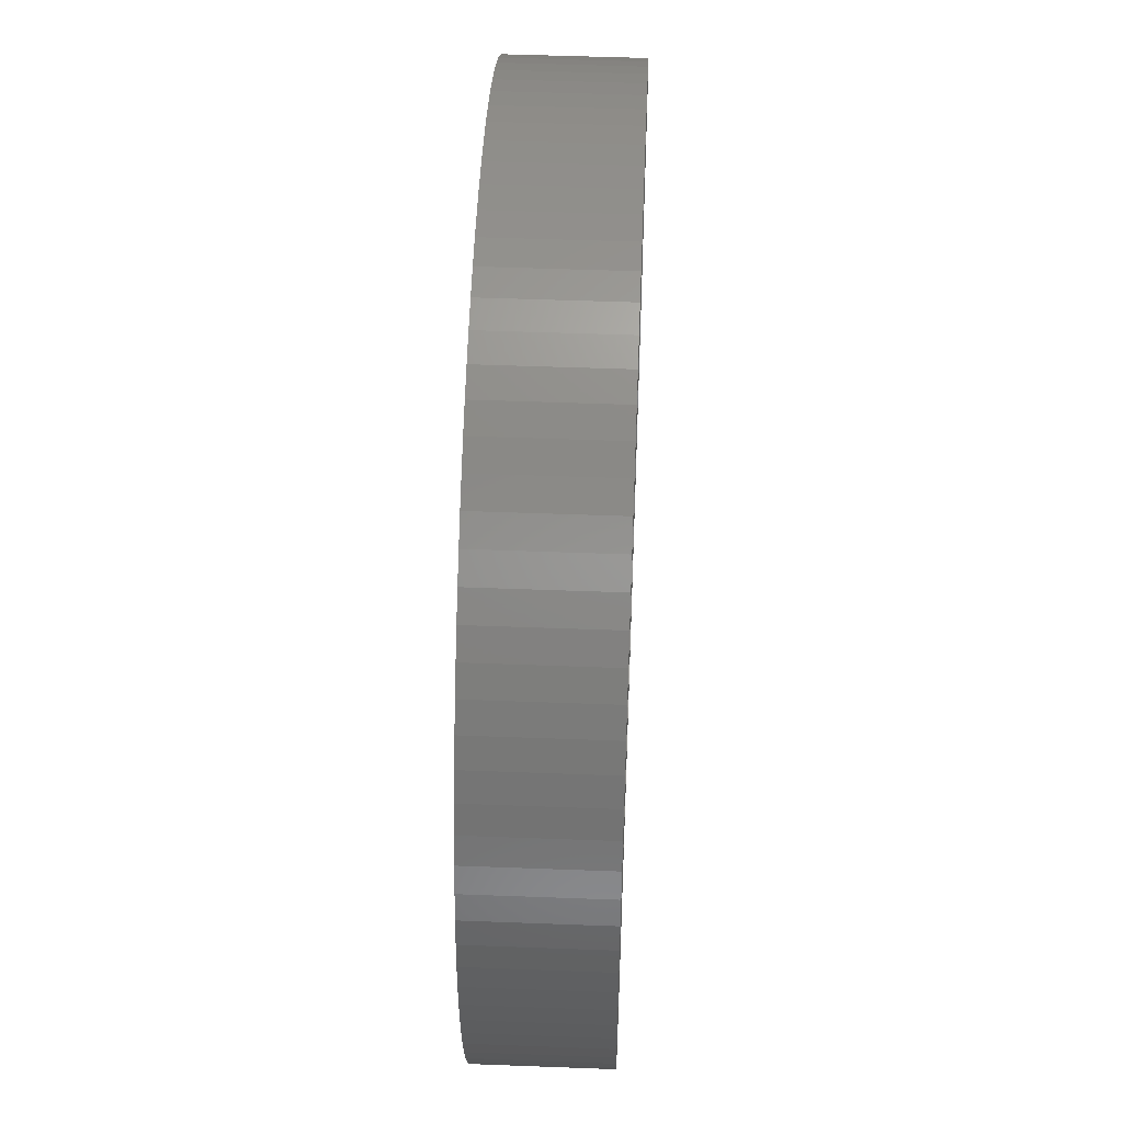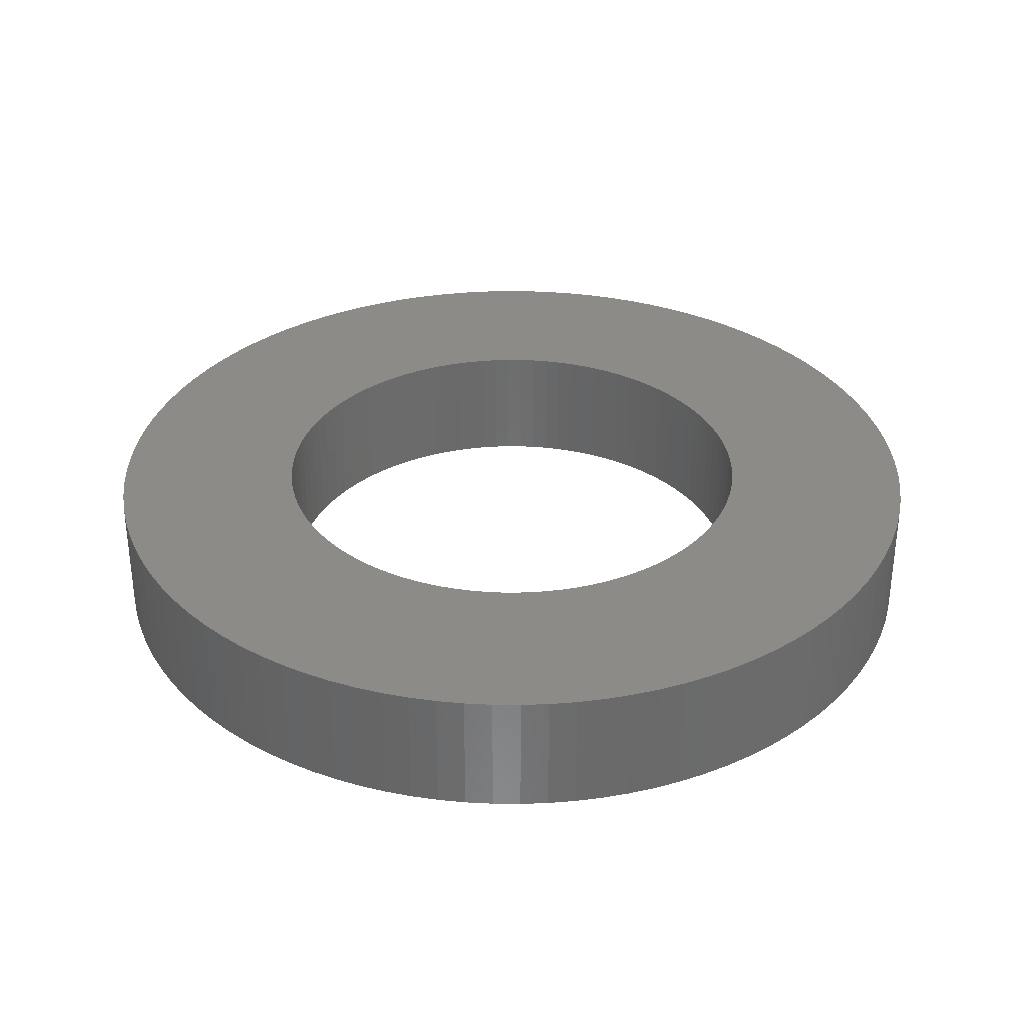
<metadata>
{"format":"stl","ext":"stl","renderer":"f3d","projection":"perspective","resolution":1024,"background":"white","views":[{"elev":49.5,"azim":92.4,"up":"+Y"},{"elev":33.0,"azim":175.3,"up":"+Z"}]}
</metadata>
<code>
# stl→obj: 400 verts, 800 faces
v 4.792 5.103 0
v 4.462 5.394 2
v 4.792 5.103 2
v 4.462 5.394 0
v -2.163 6.657 0
v -2.577 6.508 2
v -2.163 6.657 2
v -2.577 6.508 0
v -6.508 2.577 0
v -6.334 2.98 2
v -6.334 2.98 0
v -6.508 2.577 2
v 3.751 -5.91 0
v 4.114 -5.663 2
v 3.751 -5.91 2
v 4.114 -5.663 0
v 6.986 -0.4395 2
v 7 0 0
v 7 0 2
v 6.986 -0.4395 0
v -2.98 -6.334 0
v -2.577 -6.508 2
v -2.98 -6.334 2
v -2.577 -6.508 0
v 6.334 2.98 2
v 6.134 3.372 0
v 6.134 3.372 2
v 6.334 2.98 0
v 2.98 6.334 0
v 2.577 6.508 2
v 2.98 6.334 2
v 2.577 6.508 0
v -5.103 4.792 0
v -4.792 5.103 2
v -4.792 5.103 0
v -5.103 4.792 2
v -0.8773 6.945 0
v -1.312 6.876 2
v -0.8773 6.945 2
v -1.312 6.876 0
v 6.508 -2.577 2
v 6.657 -2.163 0
v 6.657 -2.163 2
v 6.508 -2.577 0
v -4.792 -5.103 0
v -5.103 -4.792 2
v -5.103 -4.792 0
v -4.792 -5.103 2
v -6.876 -1.312 0
v -6.945 -0.8773 2
v -6.945 -0.8773 0
v -6.876 -1.312 2
v 4 0 0
v 3.992 -0.2512 0
v 6.945 -0.8773 0
v 6.986 0.4395 0
v 3.968 -0.5013 0
v 6.876 -1.312 0
v 3.992 0.2512 0
v 3.929 -0.7495 0
v 6.78 -1.741 0
v 6.945 0.8773 0
v 3.874 -0.9948 0
v 3.968 0.5013 0
v 3.804 -1.236 0
v 6.876 1.312 0
v 3.719 -1.472 0
v 6.334 -2.98 0
v 3.929 0.7495 0
v 3.619 -1.703 0
v 6.134 -3.372 0
v 6.78 1.741 0
v 3.505 -1.927 0
v 5.91 -3.751 0
v 3.874 0.9948 0
v 3.377 -2.143 0
v 5.663 -4.114 0
v 6.657 2.163 0
v 3.236 -2.351 0
v 5.394 -4.462 0
v 3.804 1.236 0
v 3.082 -2.55 0
v 5.103 -4.792 0
v 6.508 2.577 0
v 2.916 -2.738 0
v 4.792 -5.103 0
v 3.719 1.472 0
v 2.738 -2.916 0
v 4.462 -5.394 0
v 2.55 -3.082 0
v 3.619 1.703 0
v 2.351 -3.236 0
v 2.143 -3.377 0
v 3.372 -6.134 0
v 1.927 -3.505 0
v 2.98 -6.334 0
v 1.703 -3.619 0
v 2.577 -6.508 0
v 1.472 -3.719 0
v 2.163 -6.657 0
v 1.236 -3.804 0
v 1.741 -6.78 0
v 0.9948 -3.874 0
v 1.312 -6.876 0
v 0.7495 -3.929 0
v 0.8773 -6.945 0
v 0.5013 -3.968 0
v 0.4395 -6.986 0
v 0.2512 -3.992 0
v 0 -7 0
v 0 -4 0
v -0.2512 -3.992 0
v -0.4395 -6.986 0
v -0.5013 -3.968 0
v -0.8773 -6.945 0
v -0.7495 -3.929 0
v -1.312 -6.876 0
v -0.9948 -3.874 0
v -1.741 -6.78 0
v -1.236 -3.804 0
v -2.163 -6.657 0
v -1.472 -3.719 0
v -1.703 -3.619 0
v -1.927 -3.505 0
v -3.372 -6.134 0
v -2.143 -3.377 0
v -3.751 -5.91 0
v -2.351 -3.236 0
v -4.114 -5.663 0
v -2.55 -3.082 0
v -4.462 -5.394 0
v -2.738 -2.916 0
v -2.916 -2.738 0
v -3.082 -2.55 0
v -5.394 -4.462 0
v -3.236 -2.351 0
v -5.663 -4.114 0
v -3.377 -2.143 0
v -5.91 -3.751 0
v -3.505 -1.927 0
v -6.134 -3.372 0
v -3.619 -1.703 0
v 3.505 1.927 0
v 5.91 3.751 0
v 3.377 2.143 0
v 5.663 4.114 0
v 3.236 2.351 0
v 5.394 4.462 0
v 3.082 2.55 0
v 5.103 4.792 0
v 2.916 2.738 0
v 2.738 2.916 0
v 2.55 3.082 0
v 4.114 5.663 0
v 2.351 3.236 0
v 3.751 5.91 0
v 2.143 3.377 0
v 3.372 6.134 0
v 1.927 3.505 0
v 1.703 3.619 0
v 1.472 3.719 0
v 2.163 6.657 0
v 1.236 3.804 0
v 1.741 6.78 0
v 0.9948 3.874 0
v 1.312 6.876 0
v 0.7495 3.929 0
v 0.8773 6.945 0
v 0.5013 3.968 0
v 0.4395 6.986 0
v 0.2512 3.992 0
v 0 4 0
v 0 7 0
v -0.2512 3.992 0
v -0.4395 6.986 0
v -0.5013 3.968 0
v -0.7495 3.929 0
v -0.9948 3.874 0
v -1.741 6.78 0
v -1.236 3.804 0
v -1.472 3.719 0
v -1.703 3.619 0
v -2.98 6.334 0
v -1.927 3.505 0
v -3.372 6.134 0
v -2.143 3.377 0
v -3.751 5.91 0
v -2.351 3.236 0
v -4.114 5.663 0
v -2.55 3.082 0
v -4.462 5.394 0
v -2.738 2.916 0
v -2.916 2.738 0
v -3.082 2.55 0
v -5.394 4.462 0
v -3.236 2.351 0
v -5.663 4.114 0
v -3.377 2.143 0
v -5.91 3.751 0
v -3.505 1.927 0
v -6.134 3.372 0
v -3.619 1.703 0
v -3.719 1.472 0
v -3.804 1.236 0
v -6.657 2.163 0
v -3.874 0.9948 0
v -6.78 1.741 0
v -3.929 0.7495 0
v -6.876 1.312 0
v -3.968 0.5013 0
v -6.945 0.8773 0
v -3.992 0.2512 0
v -6.986 0.4395 0
v -4 0 0
v -6.334 -2.98 0
v -3.719 -1.472 0
v -6.508 -2.577 0
v -3.804 -1.236 0
v -6.657 -2.163 0
v -3.874 -0.9948 0
v -6.78 -1.741 0
v -3.929 -0.7495 0
v -3.968 -0.5013 0
v -3.992 -0.2512 0
v -6.986 -0.4395 0
v -7 0 0
v 6.986 0.4395 2
v 6.945 0.8773 2
v 6.876 1.312 2
v 6.78 1.741 2
v 6.657 2.163 2
v 5.91 3.751 2
v 5.663 4.114 2
v 5.103 4.792 2
v 3.751 5.91 2
v 4.114 5.663 2
v 0 7 2
v 0.4395 6.986 2
v 3.372 6.134 2
v 1.312 6.876 2
v 1.741 6.78 2
v -6.986 0.4395 2
v -7 0 2
v 4 0 2
v 3.992 0.2512 2
v 3.968 0.5013 2
v 3.992 -0.2512 2
v 3.929 0.7495 2
v 6.945 -0.8773 2
v 3.874 0.9948 2
v 3.968 -0.5013 2
v 3.804 1.236 2
v 6.508 2.577 2
v 6.876 -1.312 2
v 3.719 1.472 2
v 3.929 -0.7495 2
v 3.619 1.703 2
v 6.78 -1.741 2
v 3.505 1.927 2
v 3.874 -0.9948 2
v 3.377 2.143 2
v 3.236 2.351 2
v 5.394 4.462 2
v 3.804 -1.236 2
v 3.082 2.55 2
v 2.916 2.738 2
v 3.719 -1.472 2
v 2.738 2.916 2
v 6.334 -2.98 2
v 2.55 3.082 2
v 3.619 -1.703 2
v 6.134 -3.372 2
v 2.351 3.236 2
v 2.143 3.377 2
v 1.927 3.505 2
v 1.703 3.619 2
v 1.472 3.719 2
v 2.163 6.657 2
v 1.236 3.804 2
v 0.9948 3.874 2
v 0.7495 3.929 2
v 0.8773 6.945 2
v 0.5013 3.968 2
v 0.2512 3.992 2
v 0 4 2
v -0.2512 3.992 2
v -0.4395 6.986 2
v -0.5013 3.968 2
v -0.7495 3.929 2
v -0.9948 3.874 2
v -1.741 6.78 2
v -1.236 3.804 2
v -1.472 3.719 2
v -1.703 3.619 2
v -2.98 6.334 2
v -1.927 3.505 2
v -3.372 6.134 2
v -2.143 3.377 2
v -3.751 5.91 2
v -2.351 3.236 2
v -4.114 5.663 2
v -2.55 3.082 2
v -4.462 5.394 2
v -2.738 2.916 2
v -2.916 2.738 2
v -3.082 2.55 2
v -5.394 4.462 2
v -3.236 2.351 2
v -5.663 4.114 2
v -3.377 2.143 2
v -5.91 3.751 2
v -3.505 1.927 2
v -6.134 3.372 2
v -3.619 1.703 2
v 3.505 -1.927 2
v 5.91 -3.751 2
v 3.377 -2.143 2
v 5.663 -4.114 2
v 3.236 -2.351 2
v 5.394 -4.462 2
v 3.082 -2.55 2
v 5.103 -4.792 2
v 2.916 -2.738 2
v 4.792 -5.103 2
v 2.738 -2.916 2
v 4.462 -5.394 2
v 2.55 -3.082 2
v 2.351 -3.236 2
v 2.143 -3.377 2
v 3.372 -6.134 2
v 1.927 -3.505 2
v 2.98 -6.334 2
v 1.703 -3.619 2
v 2.577 -6.508 2
v 1.472 -3.719 2
v 2.163 -6.657 2
v 1.236 -3.804 2
v 1.741 -6.78 2
v 0.9948 -3.874 2
v 1.312 -6.876 2
v 0.7495 -3.929 2
v 0.8773 -6.945 2
v 0.5013 -3.968 2
v 0.4395 -6.986 2
v 0.2512 -3.992 2
v 0 -4 2
v 0 -7 2
v -0.2512 -3.992 2
v -0.4395 -6.986 2
v -0.5013 -3.968 2
v -0.8773 -6.945 2
v -0.7495 -3.929 2
v -1.312 -6.876 2
v -0.9948 -3.874 2
v -1.741 -6.78 2
v -1.236 -3.804 2
v -2.163 -6.657 2
v -1.472 -3.719 2
v -1.703 -3.619 2
v -1.927 -3.505 2
v -3.372 -6.134 2
v -2.143 -3.377 2
v -3.751 -5.91 2
v -2.351 -3.236 2
v -4.114 -5.663 2
v -2.55 -3.082 2
v -4.462 -5.394 2
v -2.738 -2.916 2
v -2.916 -2.738 2
v -3.082 -2.55 2
v -5.394 -4.462 2
v -3.236 -2.351 2
v -5.663 -4.114 2
v -3.377 -2.143 2
v -5.91 -3.751 2
v -3.505 -1.927 2
v -6.134 -3.372 2
v -3.619 -1.703 2
v -6.334 -2.98 2
v -3.719 -1.472 2
v -6.508 -2.577 2
v -3.804 -1.236 2
v -6.657 -2.163 2
v -3.874 -0.9948 2
v -6.78 -1.741 2
v -3.929 -0.7495 2
v -3.968 -0.5013 2
v -3.992 -0.2512 2
v -6.986 -0.4395 2
v -4 0 2
v -3.719 1.472 2
v -3.804 1.236 2
v -6.657 2.163 2
v -3.874 0.9948 2
v -6.78 1.741 2
v -3.929 0.7495 2
v -6.876 1.312 2
v -3.968 0.5013 2
v -6.945 0.8773 2
v -3.992 0.2512 2
f 1 2 3
f 2 1 4
f 5 6 7
f 6 5 8
f 9 10 11
f 10 9 12
f 13 14 15
f 14 13 16
f 17 18 19
f 18 17 20
f 21 22 23
f 22 21 24
f 25 26 27
f 26 25 28
f 29 30 31
f 30 29 32
f 33 34 35
f 34 33 36
f 37 38 39
f 38 37 40
f 41 42 43
f 42 41 44
f 45 46 47
f 46 45 48
f 49 50 51
f 50 49 52
f 53 18 20
f 54 20 55
f 18 53 56
f 57 55 58
f 59 56 53
f 60 58 61
f 56 59 62
f 63 61 42
f 64 62 59
f 65 42 44
f 62 64 66
f 67 44 68
f 69 66 64
f 70 68 71
f 66 69 72
f 73 71 74
f 75 72 69
f 76 74 77
f 72 75 78
f 79 77 80
f 81 78 75
f 82 80 83
f 78 81 84
f 85 83 86
f 87 84 81
f 88 86 89
f 84 87 28
f 90 89 16
f 91 28 87
f 28 91 26
f 20 54 53
f 55 57 54
f 58 60 57
f 61 63 60
f 42 65 63
f 92 16 13
f 44 67 65
f 68 70 67
f 71 73 70
f 74 76 73
f 93 13 94
f 77 79 76
f 80 82 79
f 95 94 96
f 83 85 82
f 86 88 85
f 97 96 98
f 89 90 88
f 16 92 90
f 99 98 100
f 13 93 92
f 94 95 93
f 101 100 102
f 96 97 95
f 98 99 97
f 103 102 104
f 100 101 99
f 102 103 101
f 105 104 106
f 104 105 103
f 106 107 105
f 108 107 106
f 108 109 107
f 110 109 108
f 110 111 109
f 110 112 111
f 113 112 110
f 113 114 112
f 115 114 113
f 114 115 116
f 117 116 115
f 116 117 118
f 119 118 117
f 118 119 120
f 121 120 119
f 120 121 122
f 24 122 121
f 122 24 123
f 21 123 24
f 123 21 124
f 125 124 21
f 124 125 126
f 127 126 125
f 126 127 128
f 129 128 127
f 128 129 130
f 131 130 129
f 130 131 132
f 45 132 131
f 132 45 133
f 47 133 45
f 133 47 134
f 135 134 47
f 134 135 136
f 137 136 135
f 136 137 138
f 139 138 137
f 138 139 140
f 140 141 142
f 141 140 139
f 143 26 91
f 26 143 144
f 145 144 143
f 144 145 146
f 147 146 145
f 146 147 148
f 149 148 147
f 148 149 150
f 151 150 149
f 150 151 1
f 152 1 151
f 1 152 4
f 153 4 152
f 4 153 154
f 155 154 153
f 154 155 156
f 157 156 155
f 156 157 158
f 159 158 157
f 158 159 29
f 160 29 159
f 29 160 32
f 161 32 160
f 32 161 162
f 163 162 161
f 162 163 164
f 165 164 163
f 164 165 166
f 167 166 165
f 166 167 168
f 169 168 167
f 169 170 168
f 171 170 169
f 172 170 171
f 172 173 170
f 174 173 172
f 174 175 173
f 176 175 174
f 37 176 177
f 176 37 175
f 40 177 178
f 179 178 180
f 177 40 37
f 5 180 181
f 8 181 182
f 178 179 40
f 183 182 184
f 185 184 186
f 180 5 179
f 187 186 188
f 189 188 190
f 181 8 5
f 191 190 192
f 35 192 193
f 182 183 8
f 33 193 194
f 195 194 196
f 184 185 183
f 197 196 198
f 199 198 200
f 201 200 202
f 11 202 203
f 186 187 185
f 9 203 204
f 205 204 206
f 207 206 208
f 209 208 210
f 211 210 212
f 188 189 187
f 213 212 214
f 215 142 141
f 142 215 216
f 190 191 189
f 217 216 215
f 192 35 191
f 216 217 218
f 193 33 35
f 219 218 217
f 194 195 33
f 218 219 220
f 196 197 195
f 221 220 219
f 198 199 197
f 220 221 222
f 200 201 199
f 49 222 221
f 202 11 201
f 222 49 223
f 203 9 11
f 51 223 49
f 204 205 9
f 223 51 224
f 206 207 205
f 225 224 51
f 208 209 207
f 224 225 214
f 210 211 209
f 226 214 225
f 212 213 211
f 214 226 213
f 227 62 228
f 62 227 56
f 229 72 230
f 72 229 66
f 230 78 231
f 78 230 72
f 232 146 233
f 146 232 144
f 234 1 3
f 1 234 150
f 154 235 236
f 235 154 156
f 170 237 238
f 237 170 173
f 156 239 235
f 239 156 158
f 164 240 241
f 240 164 166
f 226 242 213
f 242 226 243
f 244 19 227
f 245 227 228
f 19 244 17
f 246 228 229
f 247 17 244
f 248 229 230
f 17 247 249
f 250 230 231
f 251 249 247
f 252 231 253
f 249 251 254
f 255 253 25
f 256 254 251
f 257 25 27
f 254 256 258
f 259 27 232
f 260 258 256
f 261 232 233
f 258 260 43
f 262 233 263
f 264 43 260
f 265 263 234
f 43 264 41
f 266 234 3
f 267 41 264
f 268 3 2
f 41 267 269
f 270 2 236
f 271 269 267
f 269 271 272
f 227 245 244
f 228 246 245
f 229 248 246
f 230 250 248
f 231 252 250
f 273 236 235
f 253 255 252
f 25 257 255
f 27 259 257
f 232 261 259
f 274 235 239
f 233 262 261
f 263 265 262
f 275 239 31
f 234 266 265
f 3 268 266
f 276 31 30
f 2 270 268
f 236 273 270
f 277 30 278
f 235 274 273
f 239 275 274
f 279 278 241
f 31 276 275
f 30 277 276
f 280 241 240
f 278 279 277
f 241 280 279
f 281 240 282
f 240 281 280
f 282 283 281
f 238 283 282
f 238 284 283
f 237 284 238
f 237 285 284
f 237 286 285
f 287 286 237
f 287 288 286
f 39 288 287
f 288 39 289
f 38 289 39
f 289 38 290
f 291 290 38
f 290 291 292
f 7 292 291
f 292 7 293
f 6 293 7
f 293 6 294
f 295 294 6
f 294 295 296
f 297 296 295
f 296 297 298
f 299 298 297
f 298 299 300
f 301 300 299
f 300 301 302
f 303 302 301
f 302 303 304
f 34 304 303
f 304 34 305
f 36 305 34
f 305 36 306
f 307 306 36
f 306 307 308
f 309 308 307
f 308 309 310
f 311 310 309
f 310 311 312
f 312 313 314
f 313 312 311
f 315 272 271
f 272 315 316
f 317 316 315
f 316 317 318
f 319 318 317
f 318 319 320
f 321 320 319
f 320 321 322
f 323 322 321
f 322 323 324
f 325 324 323
f 324 325 326
f 327 326 325
f 326 327 14
f 328 14 327
f 14 328 15
f 329 15 328
f 15 329 330
f 331 330 329
f 330 331 332
f 333 332 331
f 332 333 334
f 335 334 333
f 334 335 336
f 337 336 335
f 336 337 338
f 339 338 337
f 338 339 340
f 341 340 339
f 340 341 342
f 343 342 341
f 343 344 342
f 345 344 343
f 346 344 345
f 346 347 344
f 348 347 346
f 348 349 347
f 350 349 348
f 351 350 352
f 350 351 349
f 353 352 354
f 355 354 356
f 352 353 351
f 357 356 358
f 22 358 359
f 354 355 353
f 23 359 360
f 361 360 362
f 356 357 355
f 363 362 364
f 365 364 366
f 358 22 357
f 367 366 368
f 48 368 369
f 359 23 22
f 46 369 370
f 371 370 372
f 360 361 23
f 373 372 374
f 375 374 376
f 377 376 378
f 379 378 380
f 362 363 361
f 381 380 382
f 383 382 384
f 385 384 386
f 52 386 387
f 50 387 388
f 364 365 363
f 389 388 390
f 10 314 313
f 314 10 391
f 366 367 365
f 12 391 10
f 368 48 367
f 391 12 392
f 369 46 48
f 393 392 12
f 370 371 46
f 392 393 394
f 372 373 371
f 395 394 393
f 374 375 373
f 394 395 396
f 376 377 375
f 397 396 395
f 378 379 377
f 396 397 398
f 380 381 379
f 399 398 397
f 382 383 381
f 398 399 400
f 384 385 383
f 242 400 399
f 386 52 385
f 400 242 390
f 387 50 52
f 243 390 242
f 388 389 50
f 390 243 389
f 209 395 207
f 395 209 397
f 197 307 195
f 307 197 309
f 40 291 38
f 291 40 179
f 173 287 237
f 287 173 175
f 185 299 297
f 299 185 187
f 187 301 299
f 301 187 189
f 183 297 295
f 297 183 185
f 19 56 227
f 56 19 18
f 110 344 347
f 344 110 108
f 43 61 258
f 61 43 42
f 106 340 342
f 340 106 104
f 104 338 340
f 338 104 102
f 113 347 349
f 347 113 110
f 131 365 367
f 365 131 129
f 221 52 49
f 52 221 385
f 225 243 226
f 243 225 389
f 137 375 139
f 375 137 373
f 228 66 229
f 66 228 62
f 253 28 25
f 28 253 84
f 231 84 253
f 84 231 78
f 27 144 232
f 144 27 26
f 263 150 234
f 150 263 148
f 233 148 263
f 148 233 146
f 4 236 2
f 236 4 154
f 158 31 239
f 31 158 29
f 162 241 278
f 241 162 164
f 32 278 30
f 278 32 162
f 166 282 240
f 282 166 168
f 168 238 282
f 238 168 170
f 207 393 205
f 393 207 395
f 205 12 9
f 12 205 393
f 211 397 209
f 397 211 399
f 213 399 211
f 399 213 242
f 201 311 199
f 311 201 313
f 199 309 197
f 309 199 311
f 11 313 201
f 313 11 10
f 195 36 33
f 36 195 307
f 179 7 291
f 7 179 5
f 175 39 287
f 39 175 37
f 8 295 6
f 295 8 183
f 189 303 301
f 303 189 191
f 191 34 303
f 34 191 35
f 249 20 17
f 20 249 55
f 108 342 344
f 342 108 106
f 102 336 338
f 336 102 100
f 16 326 14
f 326 16 89
f 324 83 322
f 83 324 86
f 94 15 330
f 15 94 13
f 98 332 334
f 332 98 96
f 24 357 22
f 357 24 121
f 117 351 353
f 351 117 115
f 119 353 355
f 353 119 117
f 129 363 365
f 363 129 127
f 125 23 361
f 23 125 21
f 45 367 48
f 367 45 131
f 219 385 221
f 385 219 383
f 51 389 225
f 389 51 50
f 139 377 141
f 377 139 375
f 215 381 217
f 381 215 379
f 135 373 137
f 373 135 371
f 47 371 135
f 371 47 46
f 258 58 254
f 58 258 61
f 272 68 269
f 68 272 71
f 318 74 316
f 74 318 77
f 100 334 336
f 334 100 98
f 89 324 326
f 324 89 86
f 96 330 332
f 330 96 94
f 115 349 351
f 349 115 113
f 121 355 357
f 355 121 119
f 127 361 363
f 361 127 125
f 217 383 219
f 383 217 381
f 141 379 215
f 379 141 377
f 254 55 249
f 55 254 58
f 269 44 41
f 44 269 68
f 316 71 272
f 71 316 74
f 320 77 318
f 77 320 80
f 322 80 320
f 80 322 83
f 69 250 75
f 250 69 248
f 53 245 59
f 245 53 244
f 390 212 400
f 212 390 214
f 172 284 285
f 284 172 171
f 151 268 152
f 268 151 266
f 181 292 293
f 292 181 180
f 372 138 374
f 138 372 136
f 75 252 81
f 252 75 250
f 310 196 308
f 196 310 198
f 73 271 70
f 271 73 315
f 103 341 339
f 341 103 105
f 88 323 85
f 323 88 325
f 60 251 57
f 251 60 256
f 63 256 60
f 256 63 260
f 120 358 356
f 358 120 122
f 87 257 91
f 257 87 255
f 91 259 143
f 259 91 257
f 149 266 151
f 266 149 265
f 167 280 281
f 280 167 165
f 163 277 279
f 277 163 161
f 171 283 284
f 283 171 169
f 155 270 273
f 270 155 153
f 157 273 274
f 273 157 155
f 396 206 394
f 206 396 208
f 305 192 304
f 192 305 193
f 392 203 391
f 203 392 204
f 400 210 398
f 210 400 212
f 186 296 298
f 296 186 184
f 188 298 300
f 298 188 186
f 174 285 286
f 285 174 172
f 180 290 292
f 290 180 178
f 54 244 53
f 244 54 247
f 109 346 345
f 346 109 111
f 368 133 369
f 133 368 132
f 111 348 346
f 348 111 112
f 128 366 364
f 366 128 130
f 369 134 370
f 134 369 133
f 378 216 380
f 216 378 142
f 388 214 390
f 214 388 224
f 59 246 64
f 246 59 245
f 64 248 69
f 248 64 246
f 81 255 87
f 255 81 252
f 147 265 149
f 265 147 262
f 143 261 145
f 261 143 259
f 145 262 147
f 262 145 261
f 165 279 280
f 279 165 163
f 169 281 283
f 281 169 167
f 161 276 277
f 276 161 160
f 159 274 275
f 274 159 157
f 153 268 270
f 268 153 152
f 312 198 310
f 198 312 200
f 391 202 314
f 202 391 203
f 394 204 392
f 204 394 206
f 398 208 396
f 208 398 210
f 192 302 304
f 302 192 190
f 182 293 294
f 293 182 181
f 184 294 296
f 294 184 182
f 178 289 290
f 289 178 177
f 176 286 288
f 286 176 174
f 177 288 289
f 288 177 176
f 107 345 343
f 345 107 109
f 99 337 335
f 337 99 101
f 90 328 327
f 328 90 92
f 93 331 329
f 331 93 95
f 97 335 333
f 335 97 99
f 92 329 328
f 329 92 93
f 85 321 82
f 321 85 323
f 79 317 76
f 317 79 319
f 67 264 65
f 264 67 267
f 65 260 63
f 260 65 264
f 122 359 358
f 359 122 123
f 118 356 354
f 356 118 120
f 114 352 350
f 352 114 116
f 126 364 362
f 364 126 128
f 123 360 359
f 360 123 124
f 130 368 366
f 368 130 132
f 370 136 372
f 136 370 134
f 374 140 376
f 140 374 138
f 387 224 388
f 224 387 223
f 386 223 387
f 223 386 222
f 382 220 384
f 220 382 218
f 380 218 382
f 218 380 216
f 384 222 386
f 222 384 220
f 160 275 276
f 275 160 159
f 308 194 306
f 194 308 196
f 306 193 305
f 193 306 194
f 314 200 312
f 200 314 202
f 190 300 302
f 300 190 188
f 105 343 341
f 343 105 107
f 101 339 337
f 339 101 103
f 88 327 325
f 327 88 90
f 95 333 331
f 333 95 97
f 76 315 73
f 315 76 317
f 82 319 79
f 319 82 321
f 70 267 67
f 267 70 271
f 57 247 54
f 247 57 251
f 116 354 352
f 354 116 118
f 112 350 348
f 350 112 114
f 124 362 360
f 362 124 126
f 376 142 378
f 142 376 140

</code>
